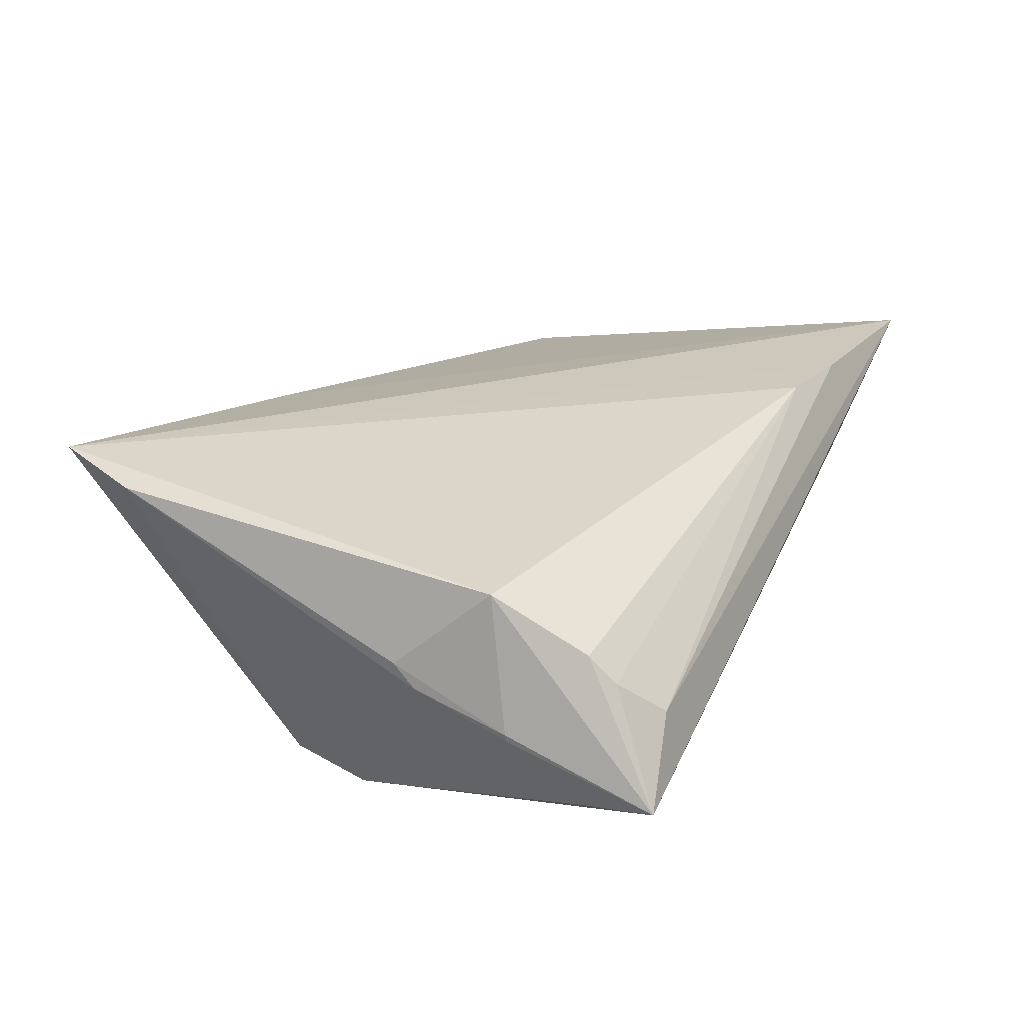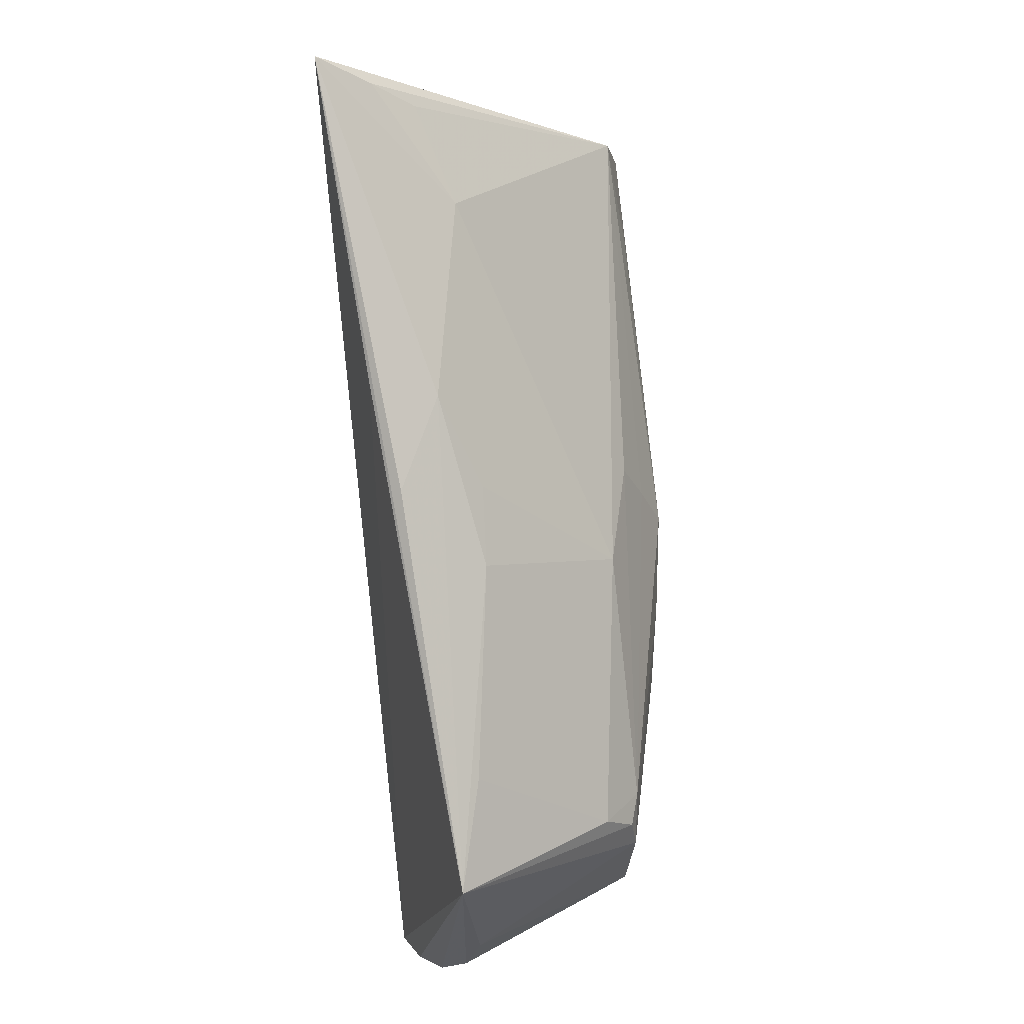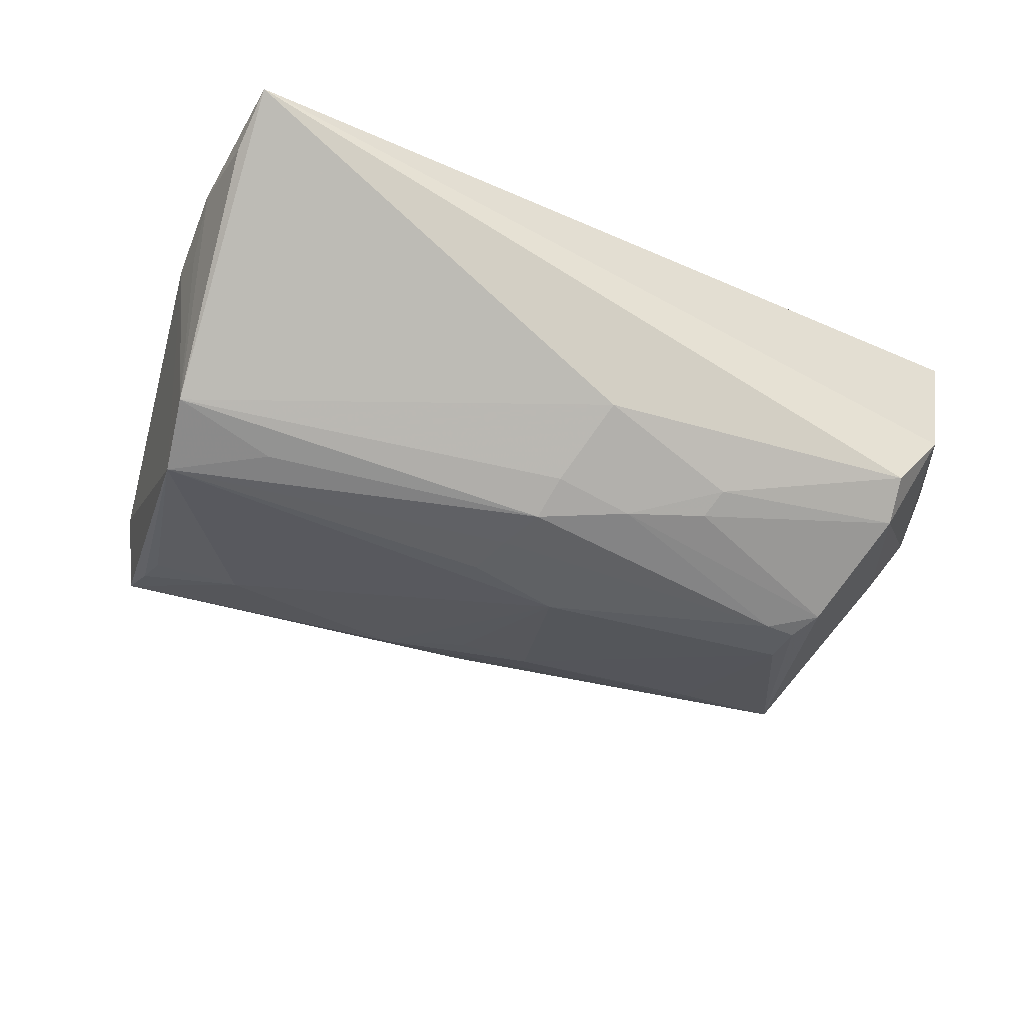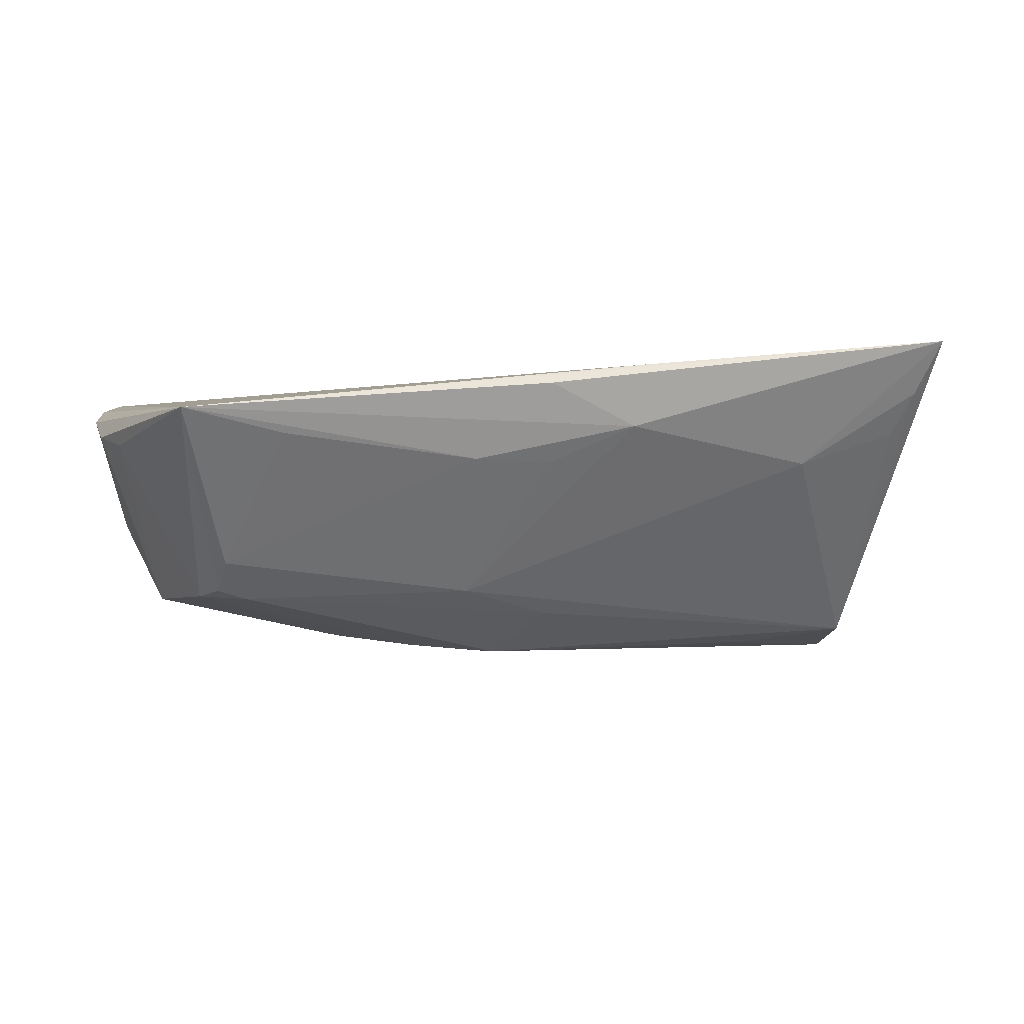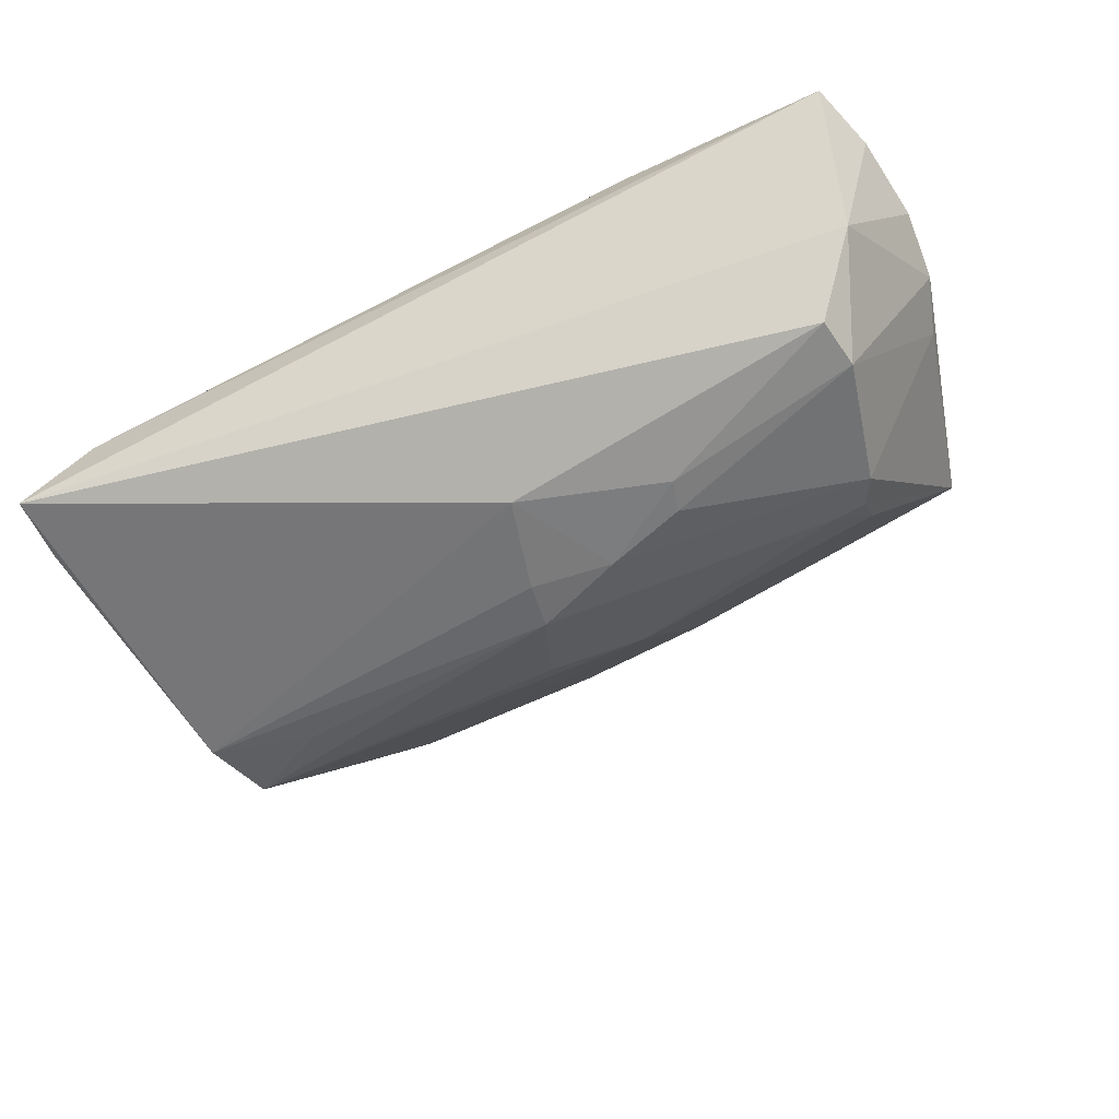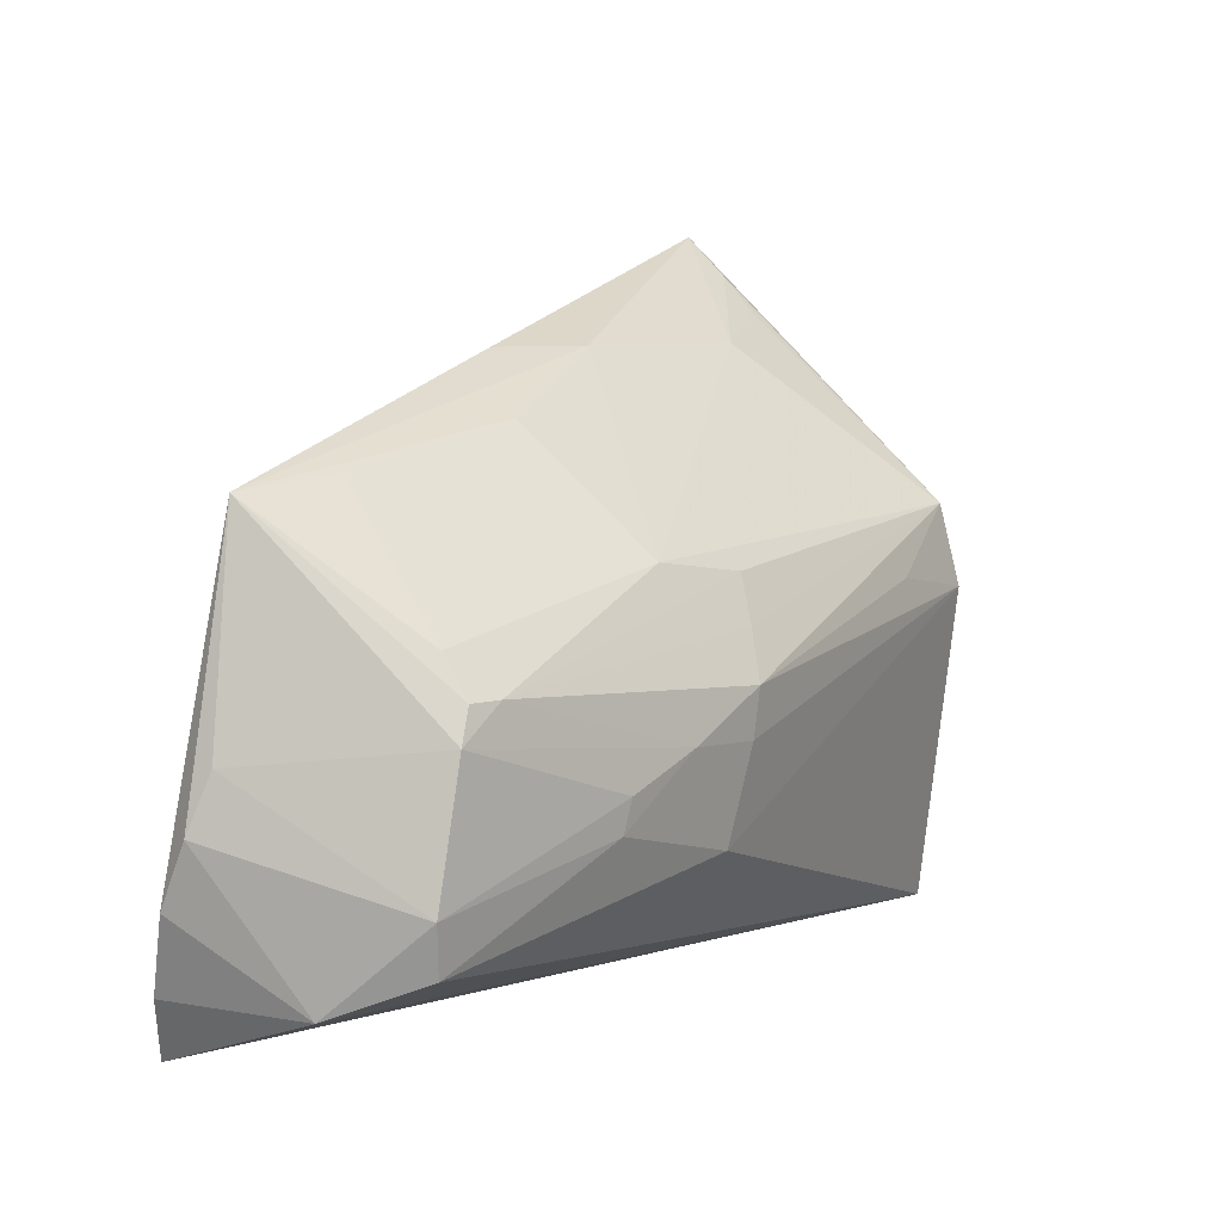
<metadata>
{"format":"obj","ext":"obj","renderer":"f3d","projection":"perspective","resolution":1024,"background":"white","views":[{"elev":22.4,"azim":-66.4,"up":"+Z"},{"elev":75.4,"azim":85.5,"up":"+Y"},{"elev":-72.8,"azim":-24.8,"up":"+Z"},{"elev":-7.1,"azim":161.8,"up":"+Z"},{"elev":-49.7,"azim":22.4,"up":"+Z"},{"elev":7.4,"azim":124.3,"up":"+Y"}]}
</metadata>
<code>
v -0.03195 0.02867 0.004407
v -0.003064 0.005102 -0.01484
v 0.04503 -0.02992 -0.01096
v 0.05661 -0.02432 0.01397
v -0.001336 -0.0004988 -0.01726
v 0.03771 -0.003524 -0.01322
v 0.05666 -0.01664 0.01052
v 0.003907 0.02884 0.01342
v 0.0224 -0.01921 -0.01679
v -0.05464 -0.04151 -0.01006
v 0.001396 -0.0123 -0.01928
v -0.04355 0.03217 0.008455
v -0.05035 0.0305 0.01723
v 0.01176 -0.01153 -0.01869
v -0.009007 0.03136 0.01622
v 0.037 0.01734 0.00688
v -0.05628 -0.01217 0.0007898
v -0.05114 -0.03543 0.003878
v 0.02152 -0.0152 -0.01733
v 0.05441 -0.03384 0.01721
v -0.04863 -0.000839 -0.01812
v -0.007502 0.02881 0.008269
v 0.04641 -0.02369 -0.01188
v 0.0008411 -0.006369 -0.01971
v -0.03497 0.001497 -0.01811
v -0.04656 -0.03998 -0.0008695
v -0.0544 -0.02114 0.01385
v -0.05488 -0.0158 -0.005206
v 0.04149 0.001294 -0.00882
v 0.05115 -0.04151 0.01959
v -0.05608 -0.009333 0.00354
v 0.01202 0.02163 0.004025
v 0.05484 -0.009851 0.008419
v -0.05222 -0.03236 0.007347
v -0.04484 0.03656 0.01342
v 0.00899 0.006958 -0.01217
v 0.05043 -0.03443 -0.0001626
v 0.01365 -0.03714 0.01971
v -0.05666 -0.02386 -0.002537
v 0.04351 -0.007489 -0.0127
v -0.04666 0.009379 -0.01639
v -0.05466 -0.03299 -0.01072
v 0.003717 -0.02405 -0.01752
v 0.04163 -0.003494 -0.01218
v 0.002503 0.02296 0.003724
v 0.05023 0.01609 0.009777
v 0.02524 -0.03905 0.01971
v -0.04646 0.04151 0.01971
v -0.05652 -0.02404 -0.003399
f 7 46 4
f 38 27 34
f 34 27 10
f 30 26 10
f 37 7 4
f 10 3 37
f 37 30 10
f 46 7 33
f 31 27 13
f 48 41 13
f 13 27 48
f 48 27 38
f 43 3 10
f 26 38 18
f 38 34 18
f 10 26 18
f 18 34 10
f 47 38 26
f 26 30 47
f 47 48 38
f 30 48 47
f 20 37 4
f 30 37 20
f 4 46 20
f 46 30 20
f 6 44 40
f 40 44 46
f 46 33 40
f 13 41 17
f 17 31 13
f 29 44 6
f 6 36 29
f 46 44 29
f 29 36 32
f 8 48 46
f 15 30 46
f 46 48 15
f 15 48 30
f 1 36 41
f 24 25 41
f 3 43 9
f 19 40 23
f 3 9 23
f 23 9 19
f 23 37 3
f 7 37 23
f 23 33 7
f 23 40 33
f 21 17 41
f 28 17 21
f 41 25 21
f 10 42 21
f 21 43 10
f 11 43 21
f 21 24 11
f 25 24 21
f 49 17 28
f 28 21 49
f 49 21 42
f 49 42 10
f 16 32 46
f 46 29 16
f 16 29 32
f 48 8 22
f 22 1 48
f 46 32 22
f 22 8 46
f 36 1 22
f 41 48 35
f 48 1 35
f 11 24 14
f 19 9 14
f 14 24 6
f 14 43 11
f 14 9 43
f 6 40 14
f 14 40 19
f 2 36 6
f 41 36 2
f 31 17 39
f 17 49 39
f 27 31 39
f 10 27 39
f 39 49 10
f 32 36 45
f 45 22 32
f 36 22 45
f 12 1 41
f 41 35 12
f 12 35 1
f 6 24 5
f 5 2 6
f 5 24 41
f 41 2 5

</code>
